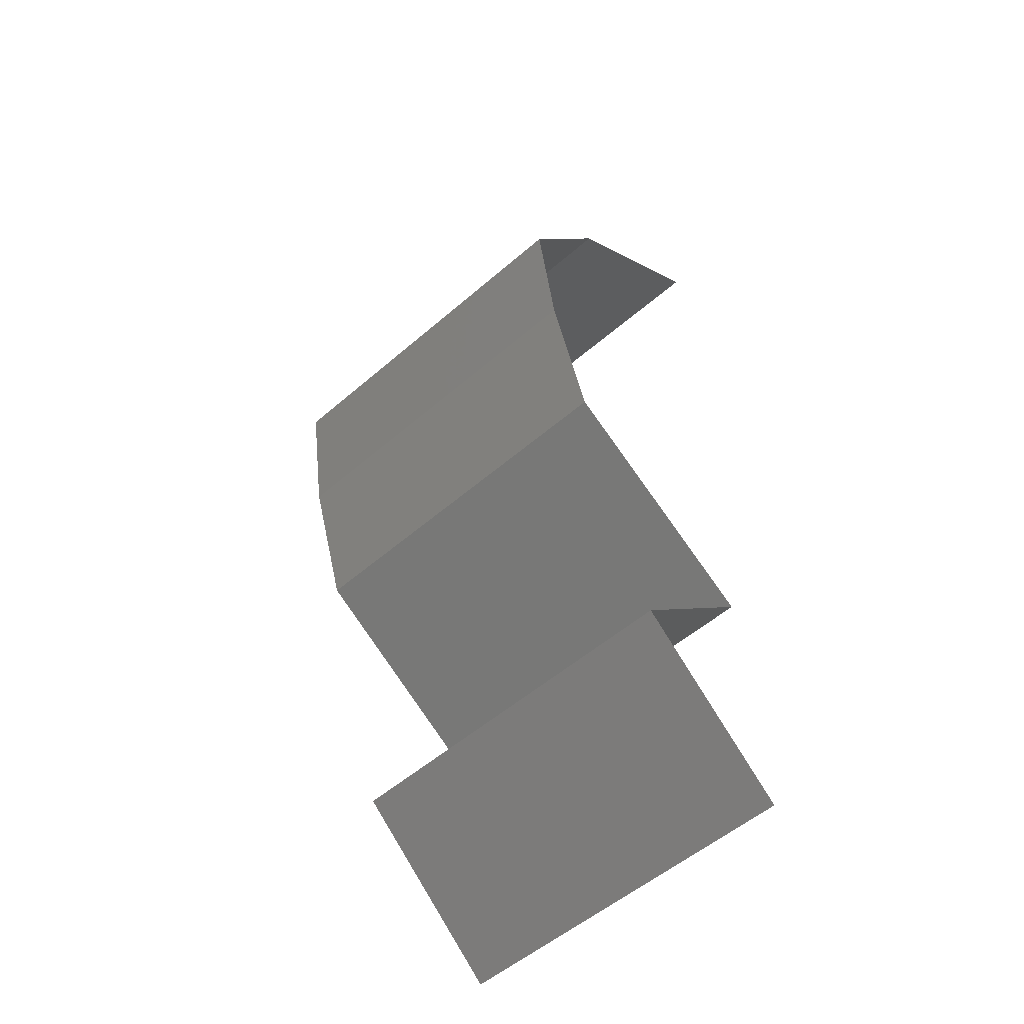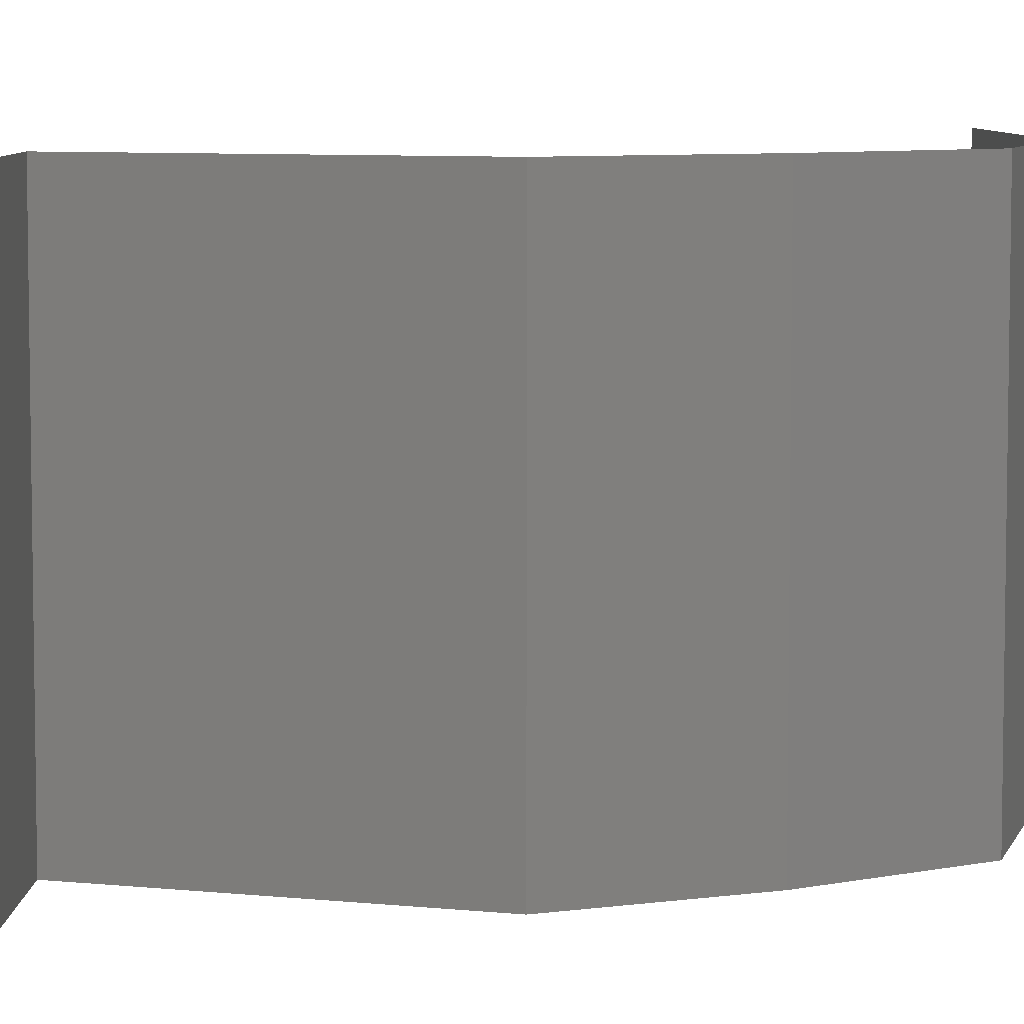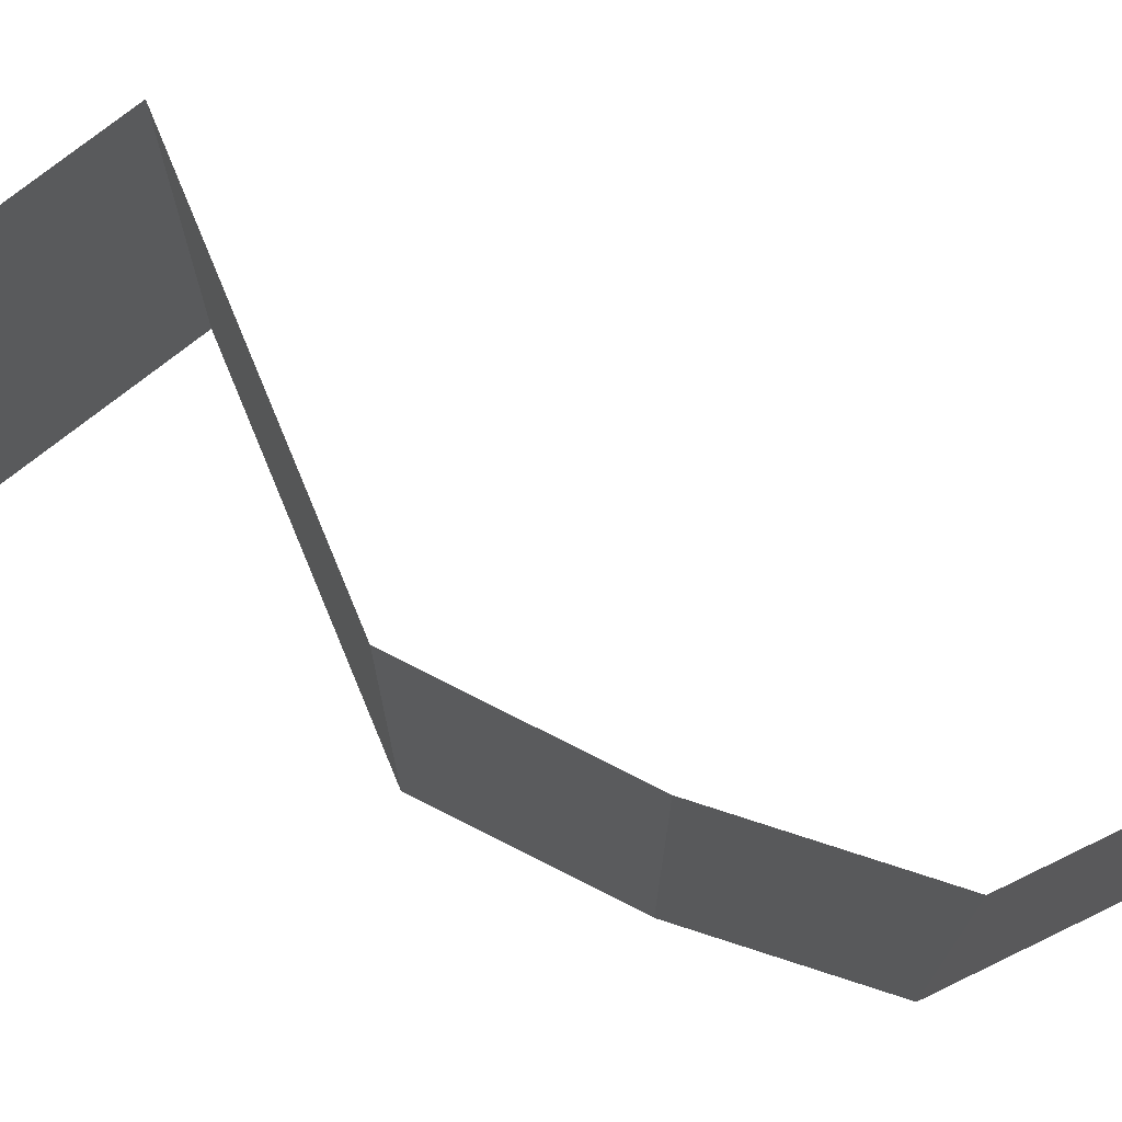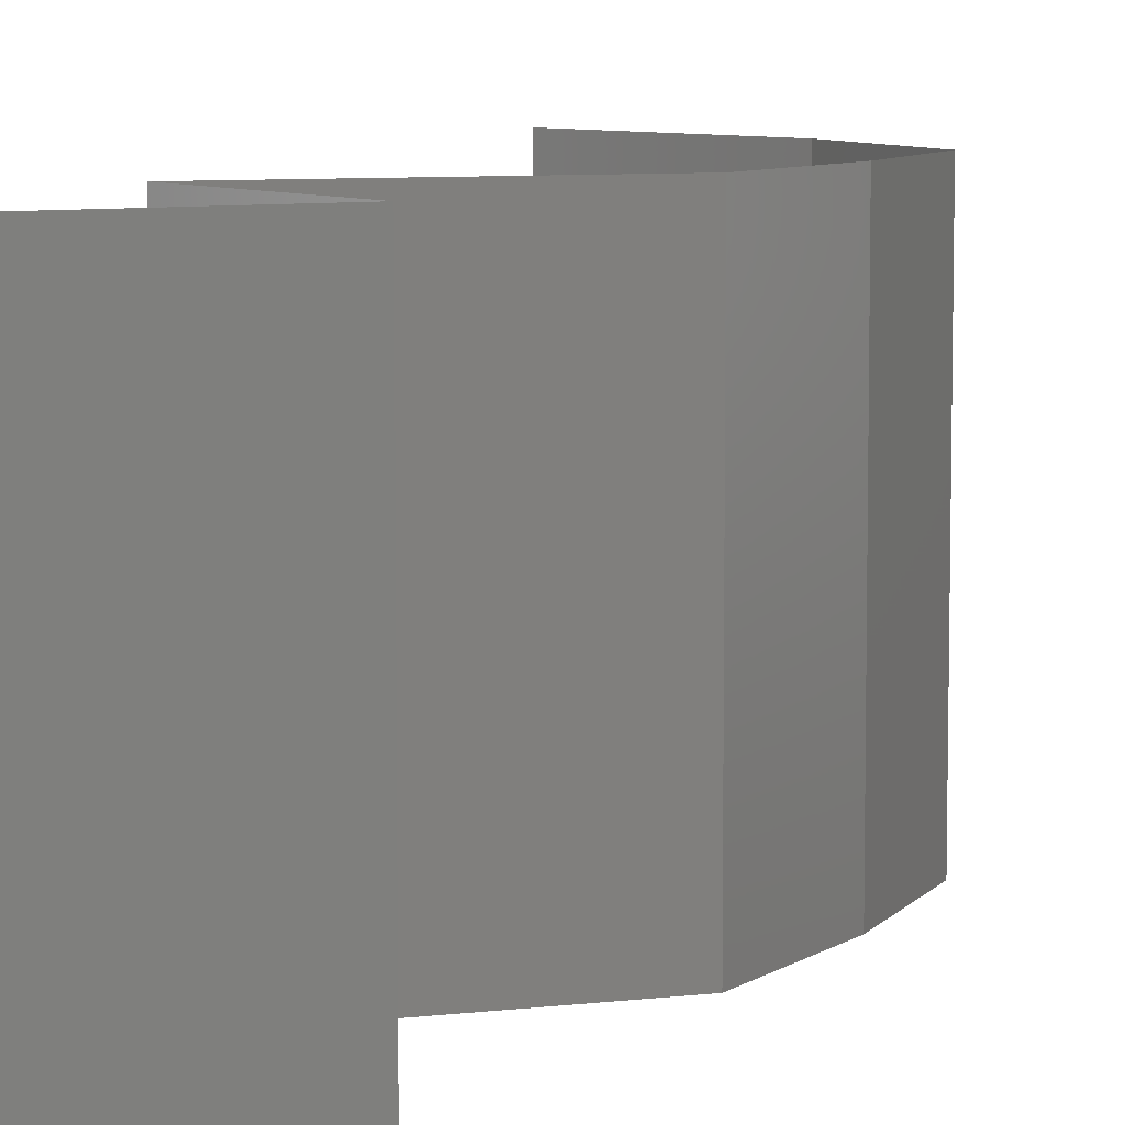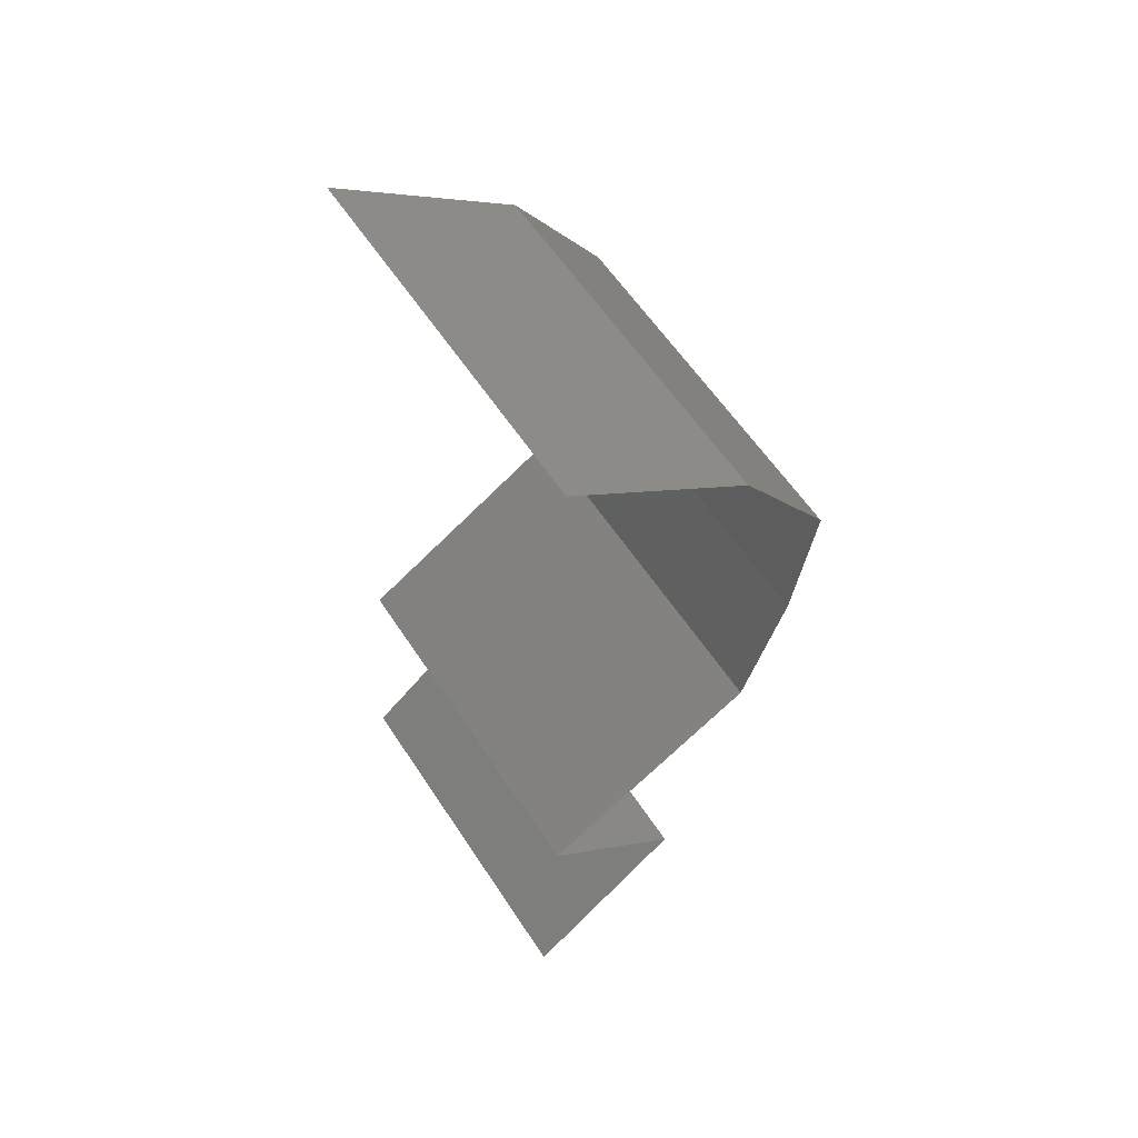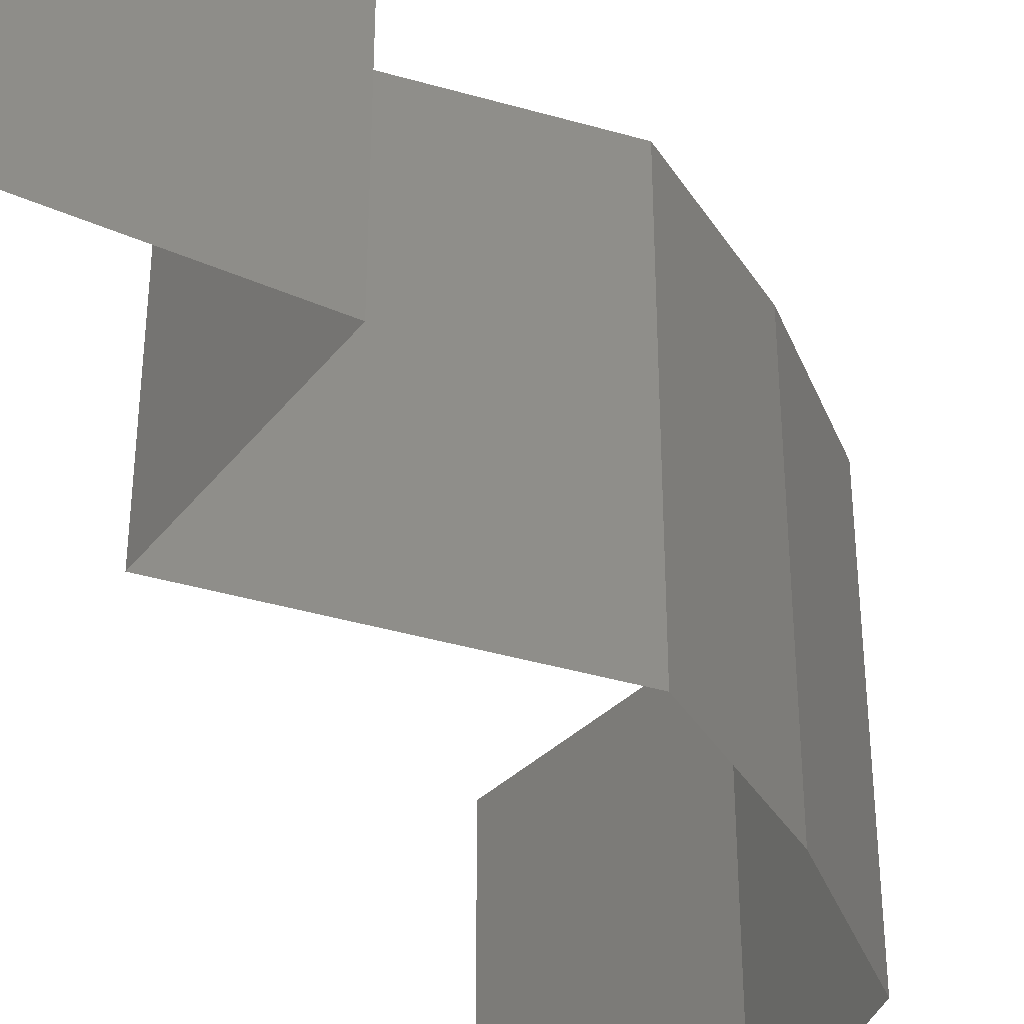
<metadata>
{"format":"stl","ext":"stl","renderer":"f3d","projection":"perspective","resolution":1024,"background":"white","views":[{"elev":-54.1,"azim":132.6,"up":"+Y"},{"elev":7.0,"azim":49.1,"up":"+Z"},{"elev":77.4,"azim":98.8,"up":"+Z"},{"elev":7.6,"azim":12.5,"up":"+Z"},{"elev":58.9,"azim":-33.0,"up":"+Y"},{"elev":-41.1,"azim":11.9,"up":"+Z"}]}
</metadata>
<code>
# stl→obj: 43 verts, 62 faces
v 0.04018 0.05133 0.01
v 0.03523 0.055 0.02
v 0.03027 0.05866 0.01
v 0.03523 0.055 0
v 0.03027 0.05866 0
v 0.03027 0.05866 0.02
v 0.04018 0.05133 0
v 0.04018 0.05133 0.02
v 0.04273 0.04766 0.015
v 0.04527 0.044 0
v 0.04527 0.044 0.01
v 0.04273 0.04766 0.005
v 0.04527 0.044 0.02
v 0.04468 0.04033 0.015
v 0.04409 0.03666 0
v 0.04409 0.03666 0.01
v 0.04468 0.04033 0.005
v 0.04409 0.03666 0.02
v 0.0429 0.033 0.015
v 0.04171 0.02933 0
v 0.04171 0.02933 0.01
v 0.0429 0.033 0.005
v 0.04171 0.02933 0.02
v 0.02961 0.022 0
v 0.02961 0.022 0.01
v 0.03385 0.02456 0.005
v 0.03748 0.02676 0.015
v 0.03772 0.02691 0.005
v 0.02961 0.022 0.02
v 0.03361 0.02442 0.015
v 0.03566 0.02566 0
v 0.03566 0.02566 0.02
v 0.03566 0.02566 0.01
v 0.03736 0.01467 0
v 0.03349 0.01833 0.005521
v 0.03736 0.01467 0.02
v 0.03349 0.01833 0.01451
v 0.03736 0.01467 0.01
v 0.02852 0.007333 0.02
v 0.03294 0.011 0.01427
v 0.02852 0.007333 0
v 0.03294 0.011 0.005676
v 0.02852 0.007333 0.01
f 1 2 3
f 4 1 3
f 4 3 5
f 3 2 6
f 1 4 7
f 2 1 8
f 8 1 9
f 10 11 12
f 1 7 12
f 11 13 9
f 11 1 12
f 1 11 9
f 13 8 9
f 7 10 12
f 13 11 14
f 15 16 17
f 11 10 17
f 16 18 14
f 10 15 17
f 18 13 14
f 11 16 14
f 16 11 17
f 18 16 19
f 20 21 22
f 16 15 22
f 21 23 19
f 21 16 22
f 23 18 19
f 16 21 19
f 15 20 22
f 24 25 26
f 23 21 27
f 21 20 28
f 25 29 30
f 31 24 26
f 32 23 27
f 29 32 30
f 20 31 28
f 31 26 28
f 32 27 30
f 28 26 33
f 30 27 33
f 21 28 33
f 27 21 33
f 26 25 33
f 25 30 33
f 24 34 35
f 36 29 37
f 35 38 37
f 25 35 37
f 29 25 37
f 34 38 35
f 25 24 35
f 38 36 37
f 39 36 40
f 34 41 42
f 36 38 40
f 41 43 42
f 40 38 42
f 43 40 42
f 38 34 42
f 43 39 40

</code>
